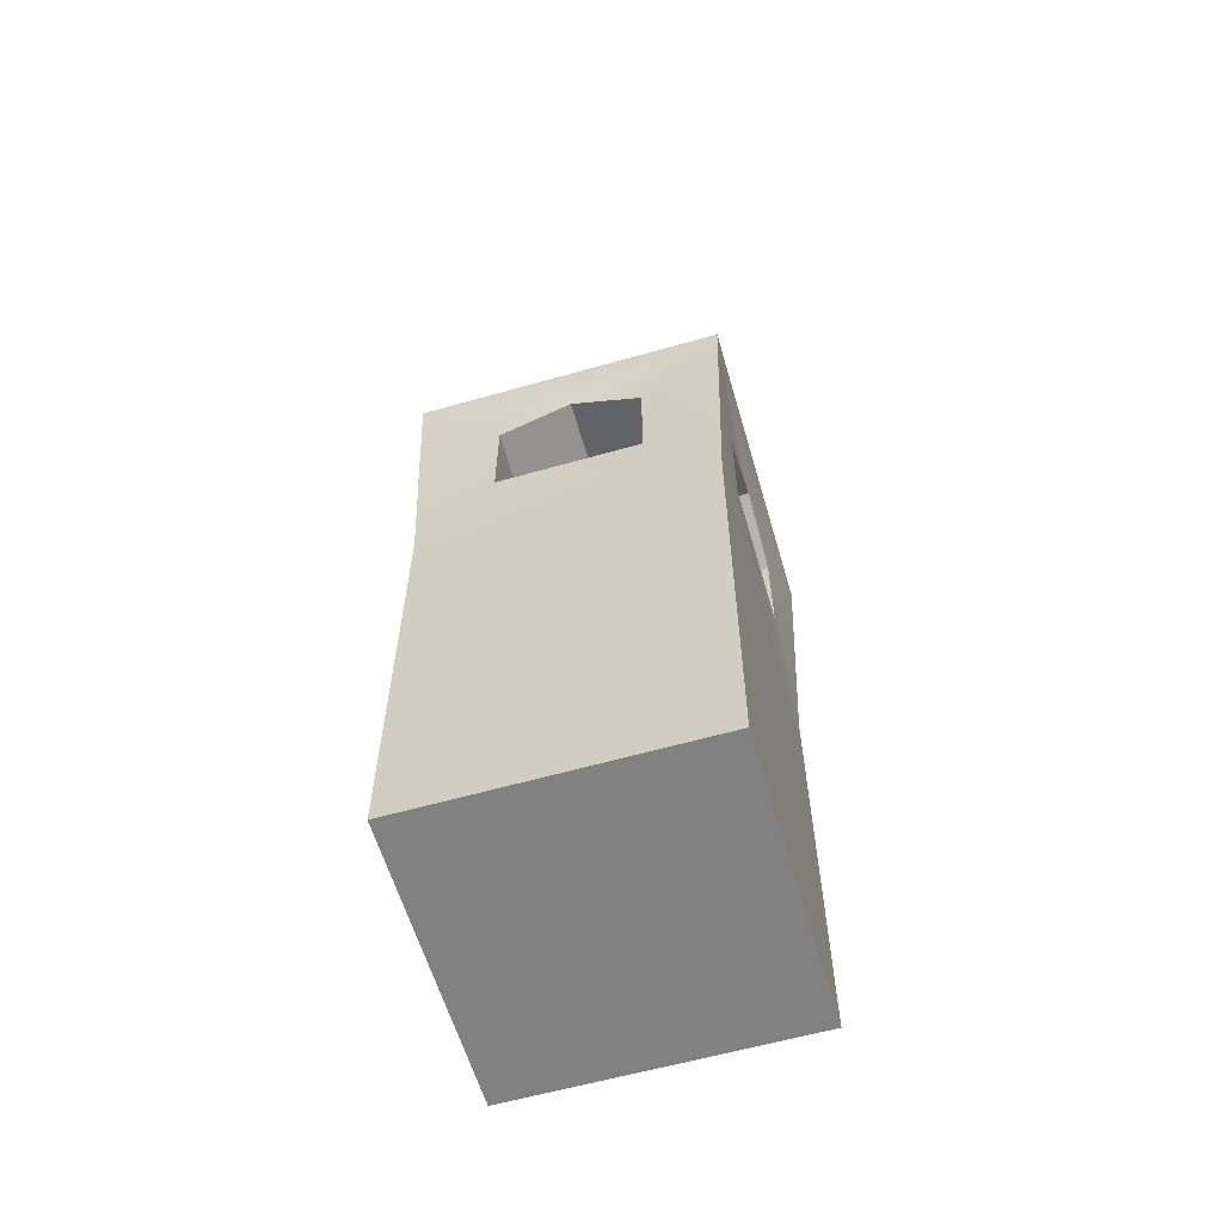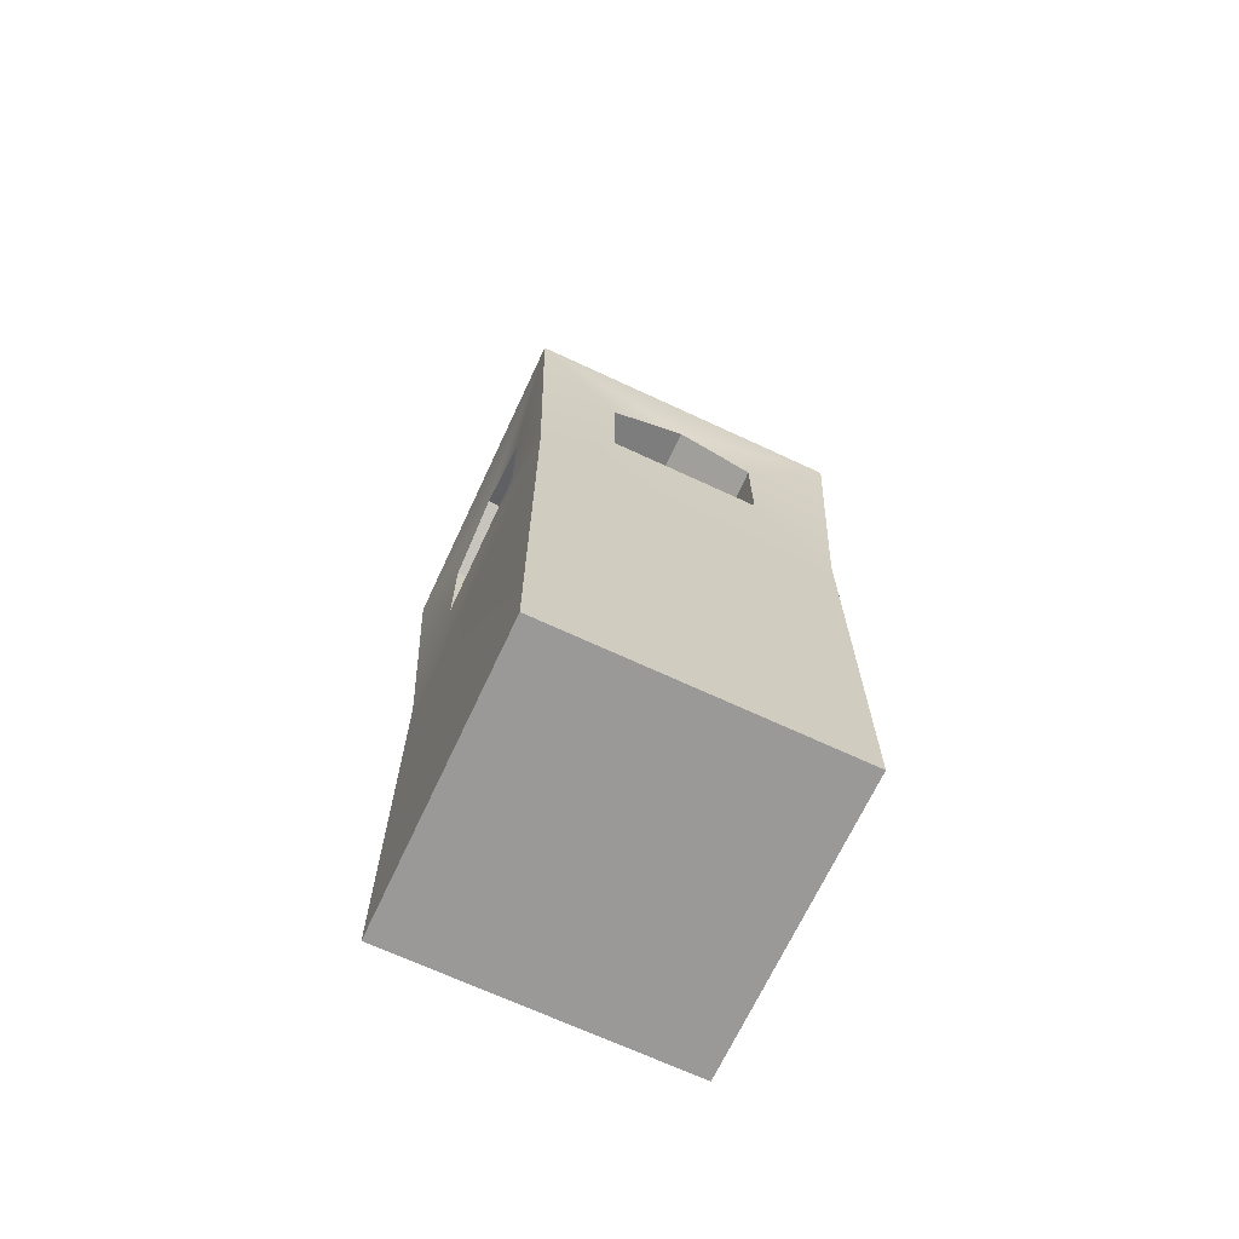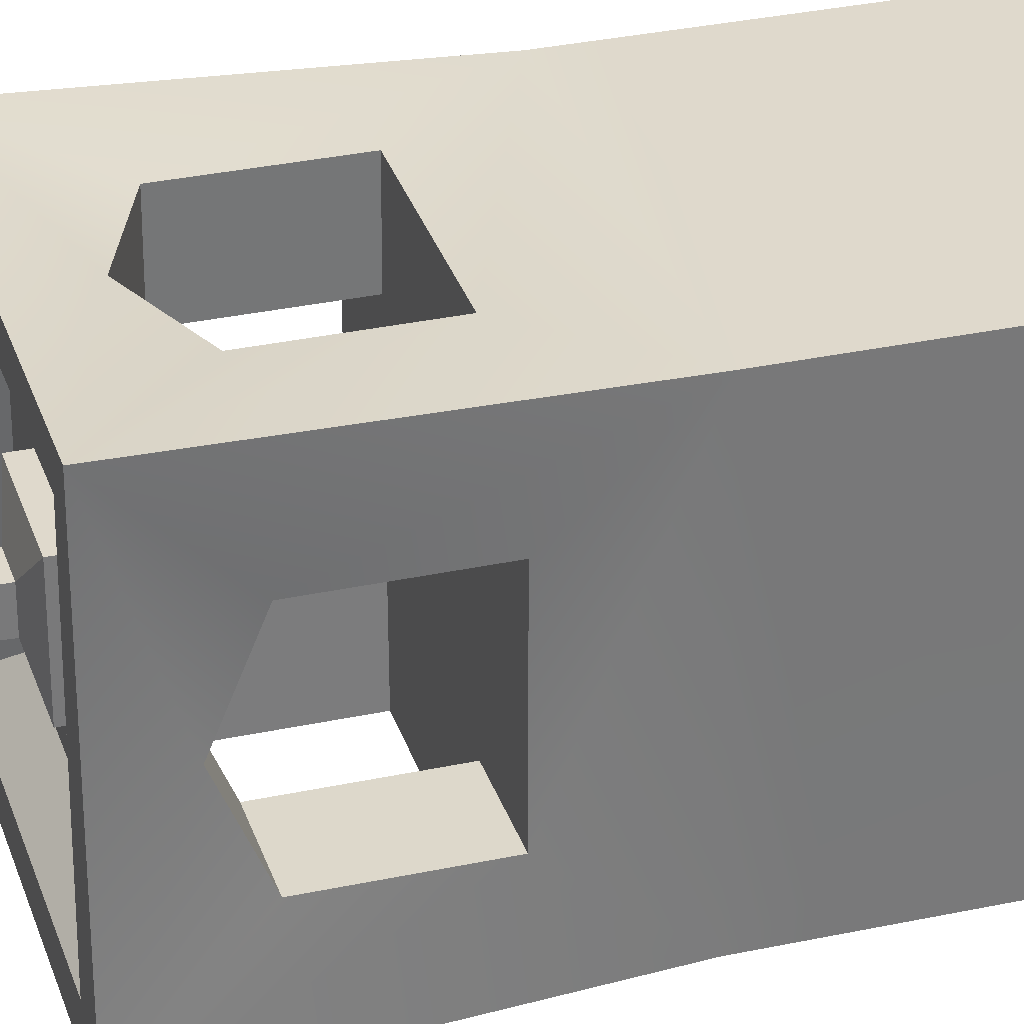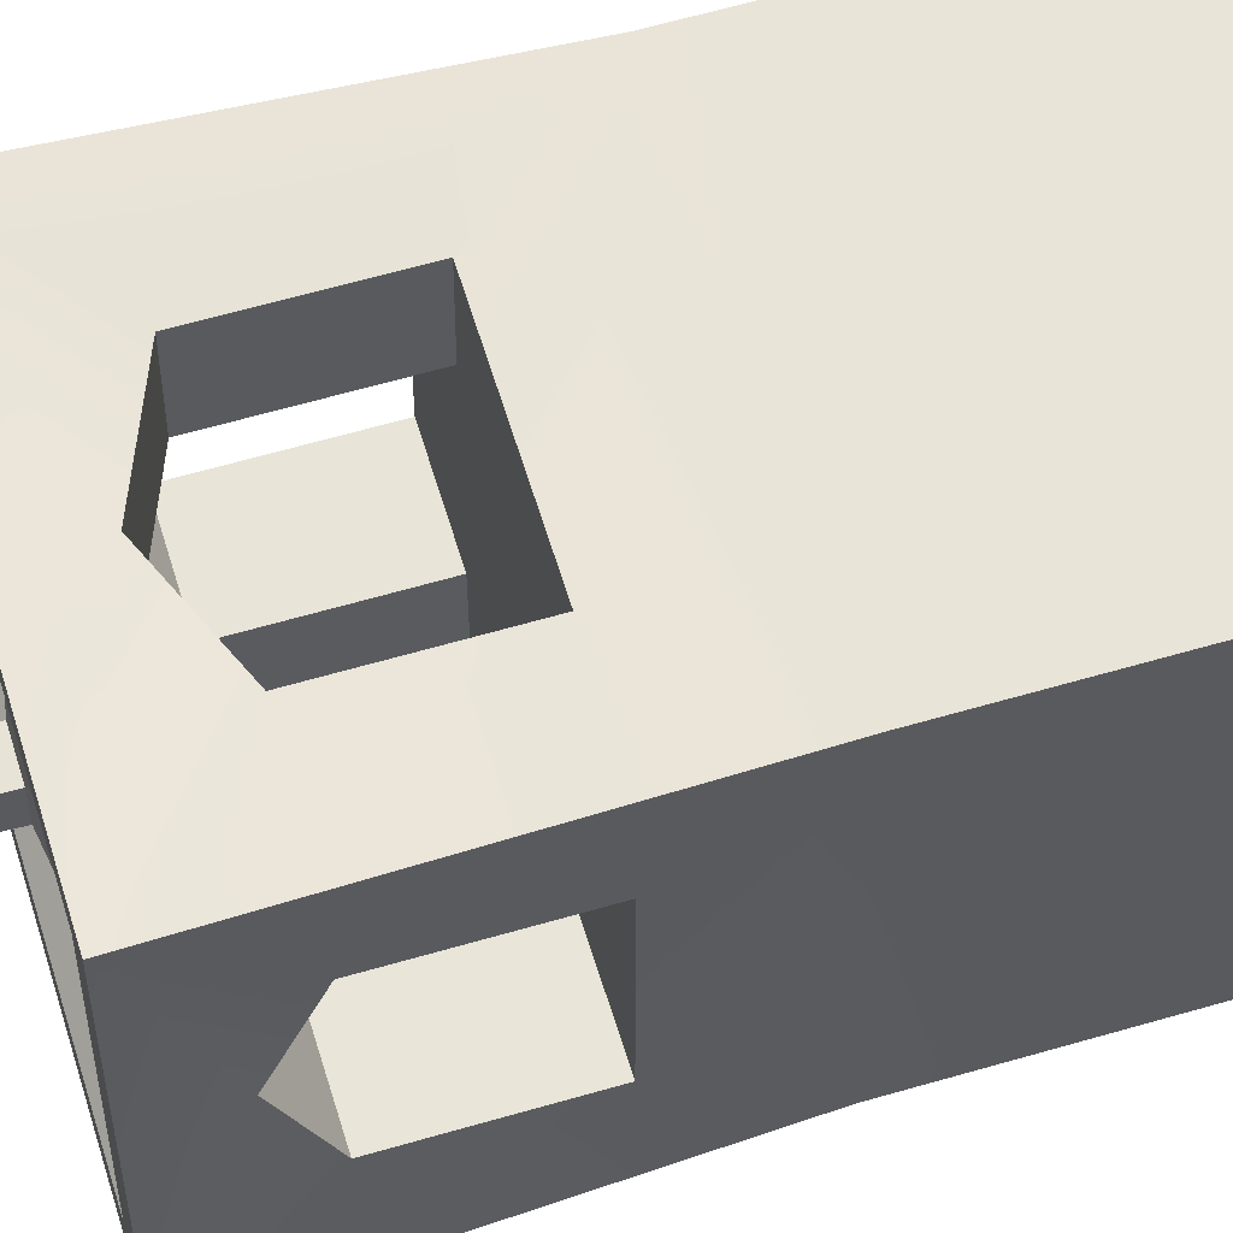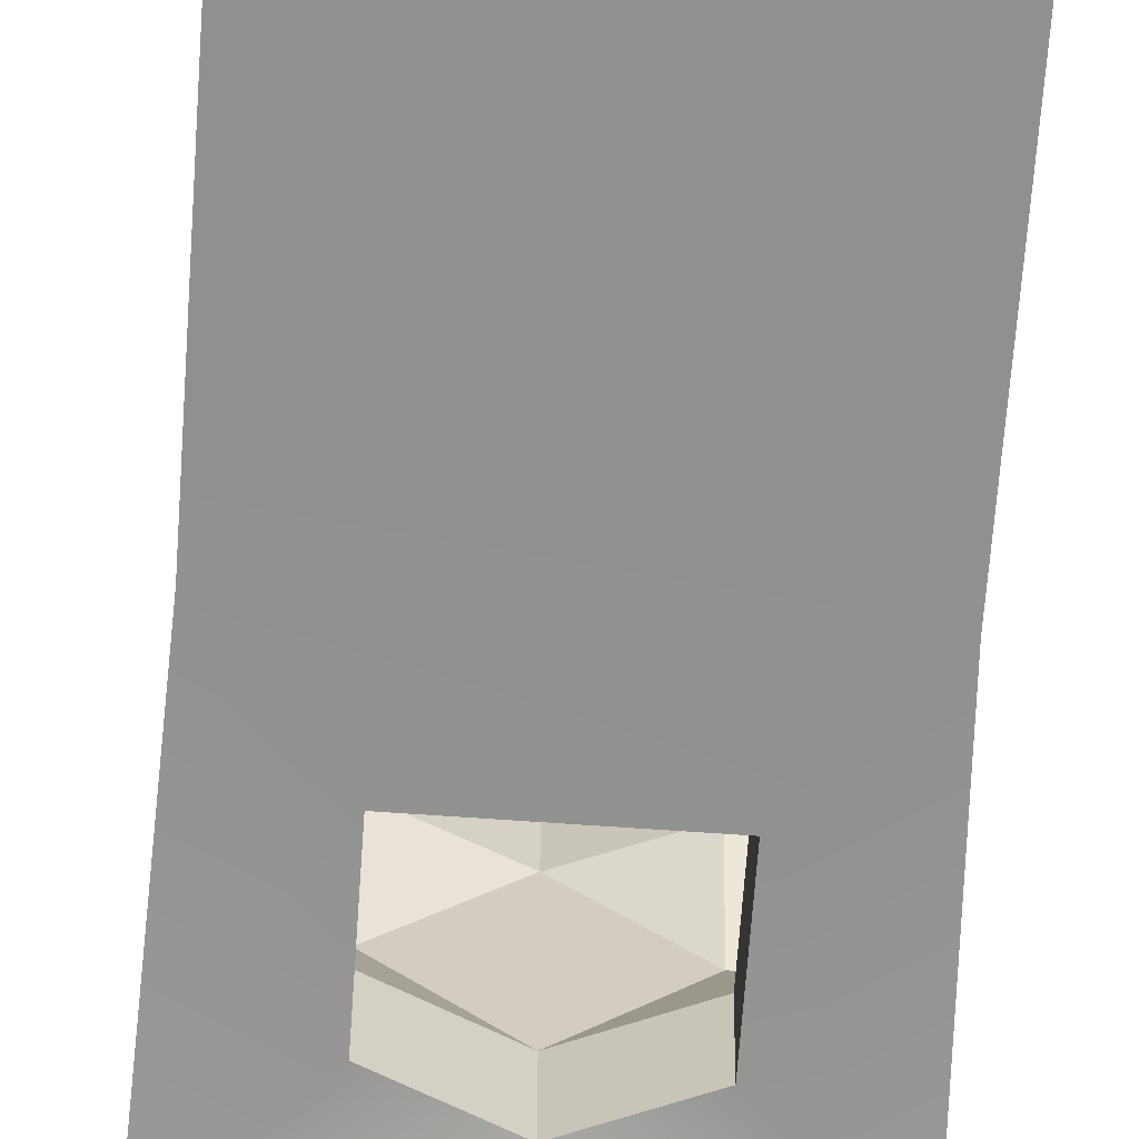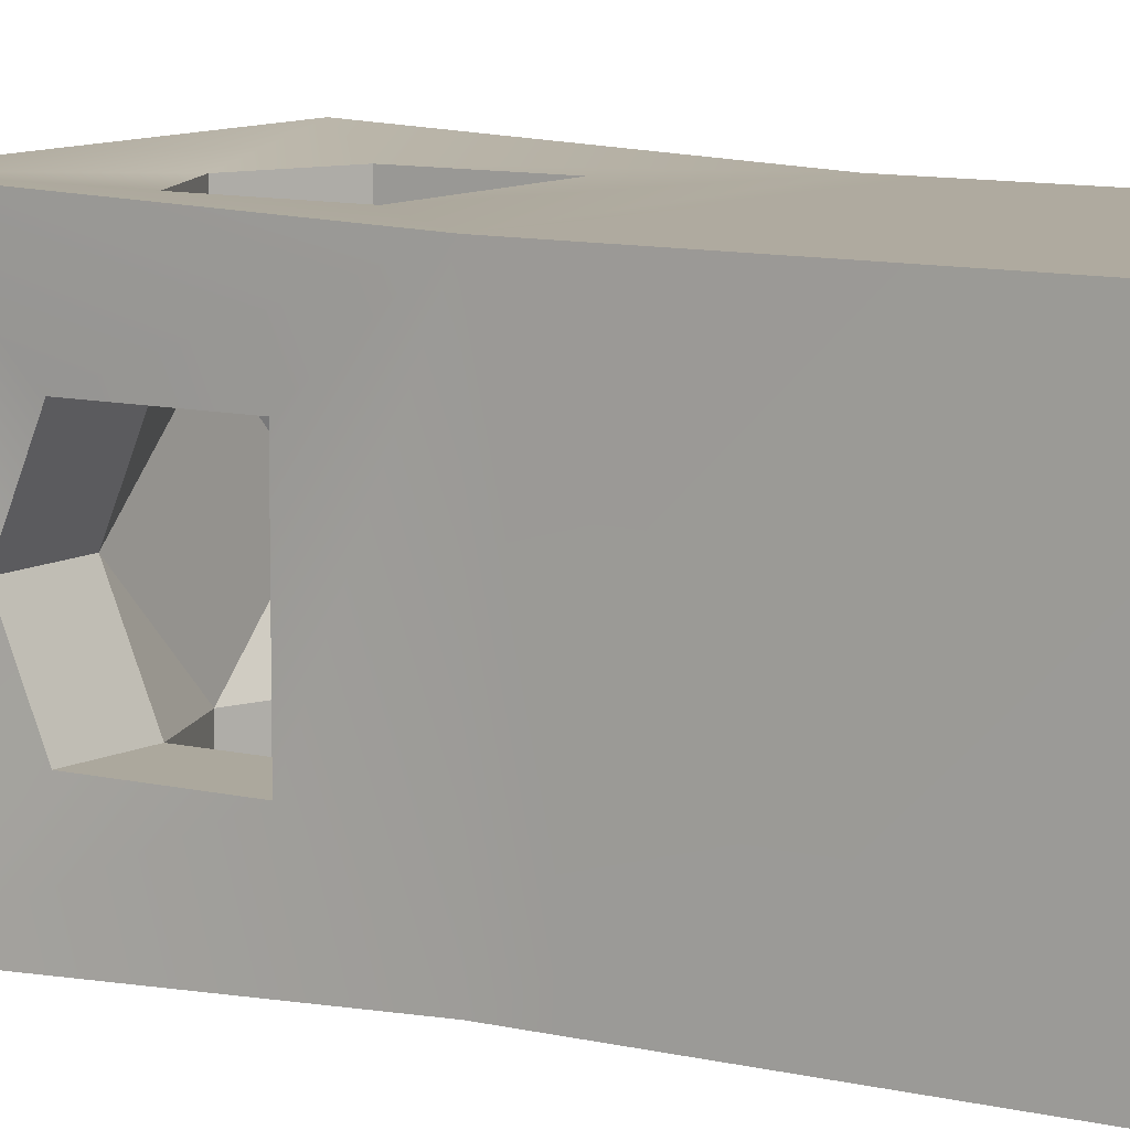
<metadata>
{"format":"obj","ext":"obj","renderer":"f3d","projection":"perspective","resolution":1024,"background":"white","views":[{"elev":-60.4,"azim":106.2,"up":"+Y"},{"elev":-68.9,"azim":155.0,"up":"+Y"},{"elev":32.3,"azim":-106.7,"up":"+Z"},{"elev":60.5,"azim":-106.7,"up":"+Z"},{"elev":-65.7,"azim":-4.1,"up":"+Z"},{"elev":9.4,"azim":-57.1,"up":"+Z"}]}
</metadata>
<code>
v -31.93 145.6 31.93
v 31.93 145.6 31.93
v -31.93 145.6 -31.93
v 31.93 145.6 -31.93
v -27.1 145.6 26.38
v 25.36 145.6 25.36
v 26.73 145.6 -25.6
v -25.36 145.6 -25.36
v -19.89 140.5 19.89
v 19.89 140.5 19.89
v 19.89 140.5 -19.89
v -19.89 140.5 -19.89
v -29.84 0 29.84
v 29.84 0 29.84
v -29.84 0 -29.84
v 29.84 0 -29.84
v 29.84 89.6 29.84
v 29.84 89.6 -29.84
v -29.84 89.6 -29.84
v -29.84 89.6 29.84
v -14.92 128.8 29.84
v 14.92 128.8 29.84
v -14.92 107.3 29.84
v 14.92 107.3 29.84
v -14.92 128.8 -29.84
v 14.92 128.8 -29.84
v 14.92 107.3 -29.84
v -14.92 107.3 -29.84
v -29.84 128.8 14.92
v -29.84 128.8 -14.92
v -29.84 107.3 -14.92
v -29.84 107.3 14.92
v 29.84 128.8 14.92
v 29.84 128.8 -14.92
v 29.84 107.3 14.92
v 29.84 107.3 -14.92
v 0.000977 135.1 29.84
v 0.000977 135.1 -29.84
v 29.84 135.1 0.000122
v -29.84 135.1 0.000122
v -15.19 128.8 15.19
v 0.000977 135.1 15.46
v -15.19 107.3 15.19
v 15.19 128.8 15.19
v 15.19 107.3 15.19
v -15.19 128.8 -15.19
v 0.000977 135.1 -15.46
v -15.19 107.3 -15.19
v 15.19 128.8 -15.19
v 15.19 107.3 -15.19
v -15.46 135.1 0.000122
v 15.46 135.1 0.000122
v 29.84 82.39 29.84
v 29.84 56.13 29.84
v 29.84 81.86 13.17
v 29.84 68.88 13.28
v 29.84 68.63 7.074
v 29.84 56.54 6.788
v 16.71 82.35 29.84
v 16.83 63.75 29.84
v 29.84 64.19 29.84
v -29.84 80.24 -29.84
v -29.84 51.04 -29.84
v -29.84 80.03 -24.5
v -29.84 61.84 -24.47
v -29.84 61.75 -19.65
v -29.84 50.93 -19.72
v -23.07 50.85 -29.84
v -23.15 63.94 -29.84
v -18.22 64.08 -29.84
v -18.19 80.06 -29.84
v -8.73 140.5 8.73
v 8.729 140.5 8.73
v -8.73 143.5 8.73
v 8.729 143.5 8.73
v -8.73 143.5 -8.73
v 8.729 143.5 -8.73
v -8.73 140.5 -8.73
v 8.729 140.5 -8.73
v -2.89 145 2.889
v 2.889 145 2.889
v 2.889 145 -2.889
v -2.89 145 -2.889
v -1.487 199.5 1.486
v 1.486 199.5 1.486
v 1.486 199.5 -1.486
v -1.487 199.5 -1.486
f 9 10 11 12
f 5 1 2 6
f 6 2 4 7
f 3 8 7 4
f 1 5 8 3
f 9 5 6 10
f 10 6 7 11
f 8 12 11 7
f 5 9 12 8
f 17 53 55 18
f 18 71 62 19
f 66 64 65
f 20 59 53 17
f 1 37 2
f 1 20 23 21
f 23 20 17 24
f 17 2 22 24
f 38 3 4
f 4 18 27 26
f 19 28 27 18
f 19 3 25 28
f 40 1 3
f 3 19 31 30
f 20 32 31 19
f 20 1 29 32
f 2 39 4
f 2 17 35 33
f 35 17 18 36
f 18 4 34 36
f 37 21 41 42
f 21 23 43 41
f 45 43 23 24
f 22 37 42 44
f 24 22 44 45
f 25 38 47 46
f 28 25 46 48
f 38 26 49 47
f 26 27 50 49
f 48 50 27 28
f 29 40 51 41
f 32 29 41 43
f 40 30 46 51
f 30 31 48 46
f 43 48 31 32
f 39 33 44 52
f 33 35 45 44
f 50 45 35 36
f 34 39 52 49
f 36 34 49 50
f 51 46 47
f 41 51 42
f 47 49 52
f 52 44 42
f 47 52 42
f 42 51 47
f 43 45 50 48
f 2 33 39
f 4 39 34
f 38 4 26
f 38 25 3
f 40 3 30
f 40 29 1
f 1 21 37
f 2 37 22
f 54 58 57 56
f 53 59 60 61
f 61 60 13 54
f 57 55 56
f 18 57 58 16
f 18 55 57
f 16 58 54 14
f 54 56 61
f 61 56 53
f 56 55 53
f 62 63 64
f 64 63 65
f 63 67 65
f 67 66 65
f 68 63 69
f 63 62 69
f 62 71 69
f 71 70 69
f 70 68 69
f 16 15 63 68
f 16 70 71 18
f 16 68 70
f 64 20 19 62
f 13 20 67
f 67 20 66
f 20 64 66
f 15 13 67 63
f 72 73 75 74
f 84 85 86 87
f 76 77 79 78
f 73 79 77 75
f 78 72 74 76
f 74 75 81 80
f 75 77 82 81
f 77 76 83 82
f 76 74 80 83
f 80 81 85 84
f 81 82 86 85
f 82 83 87 86
f 83 80 84 87
f 14 13 15 16
f 13 14 54
f 13 60 59 20

</code>
